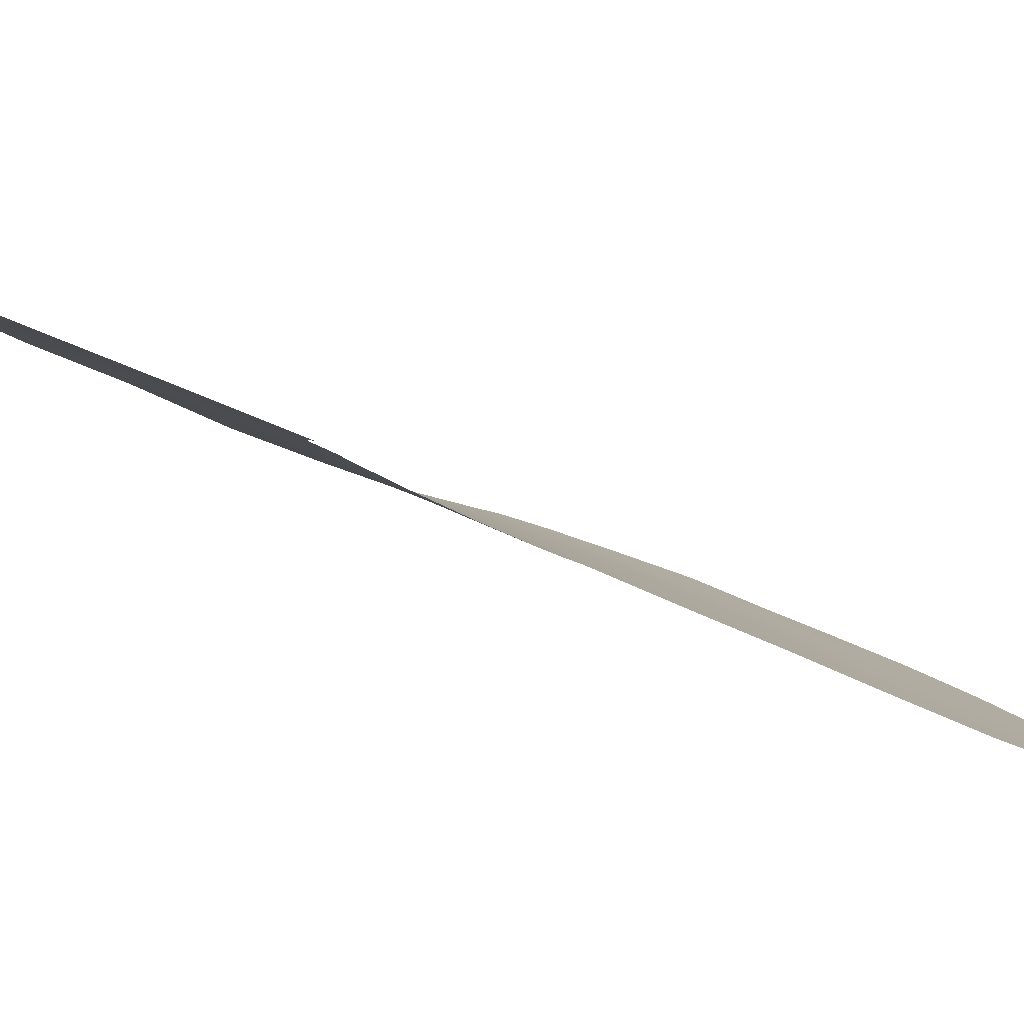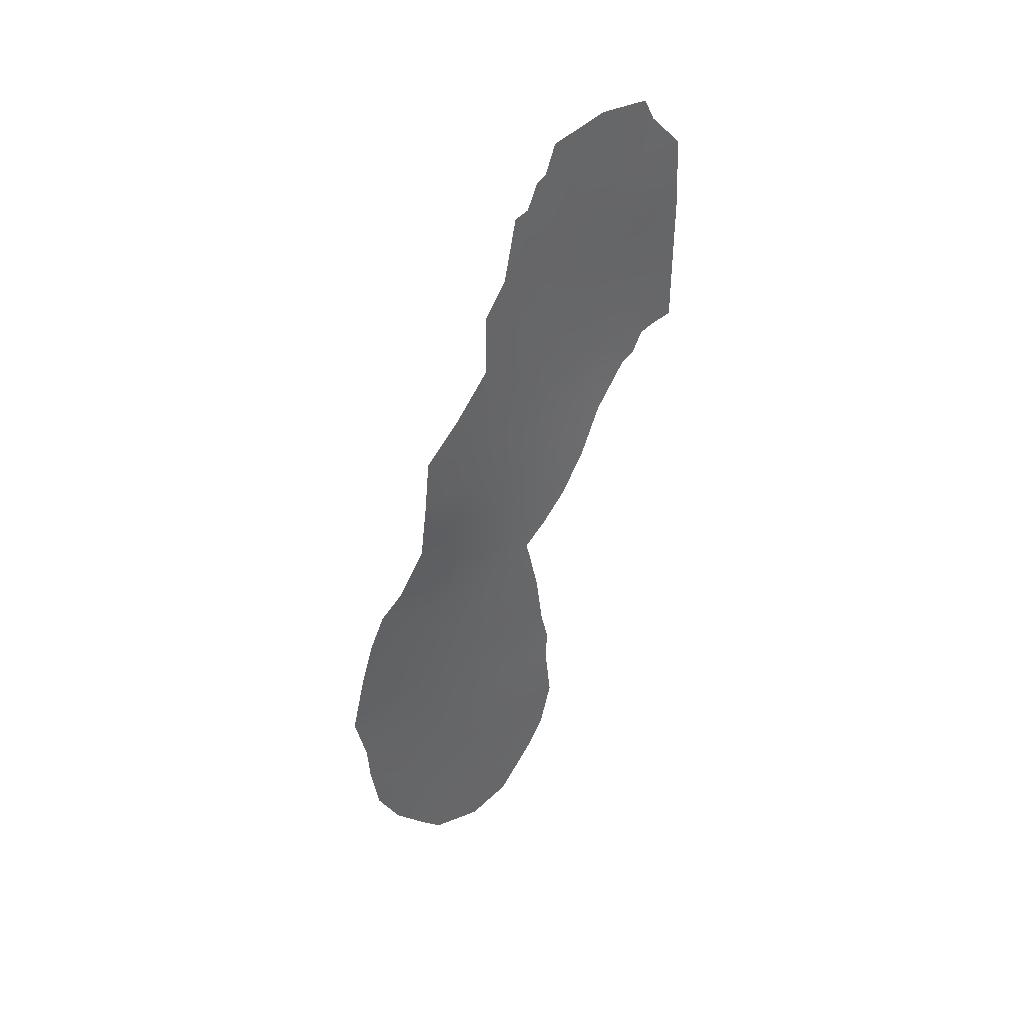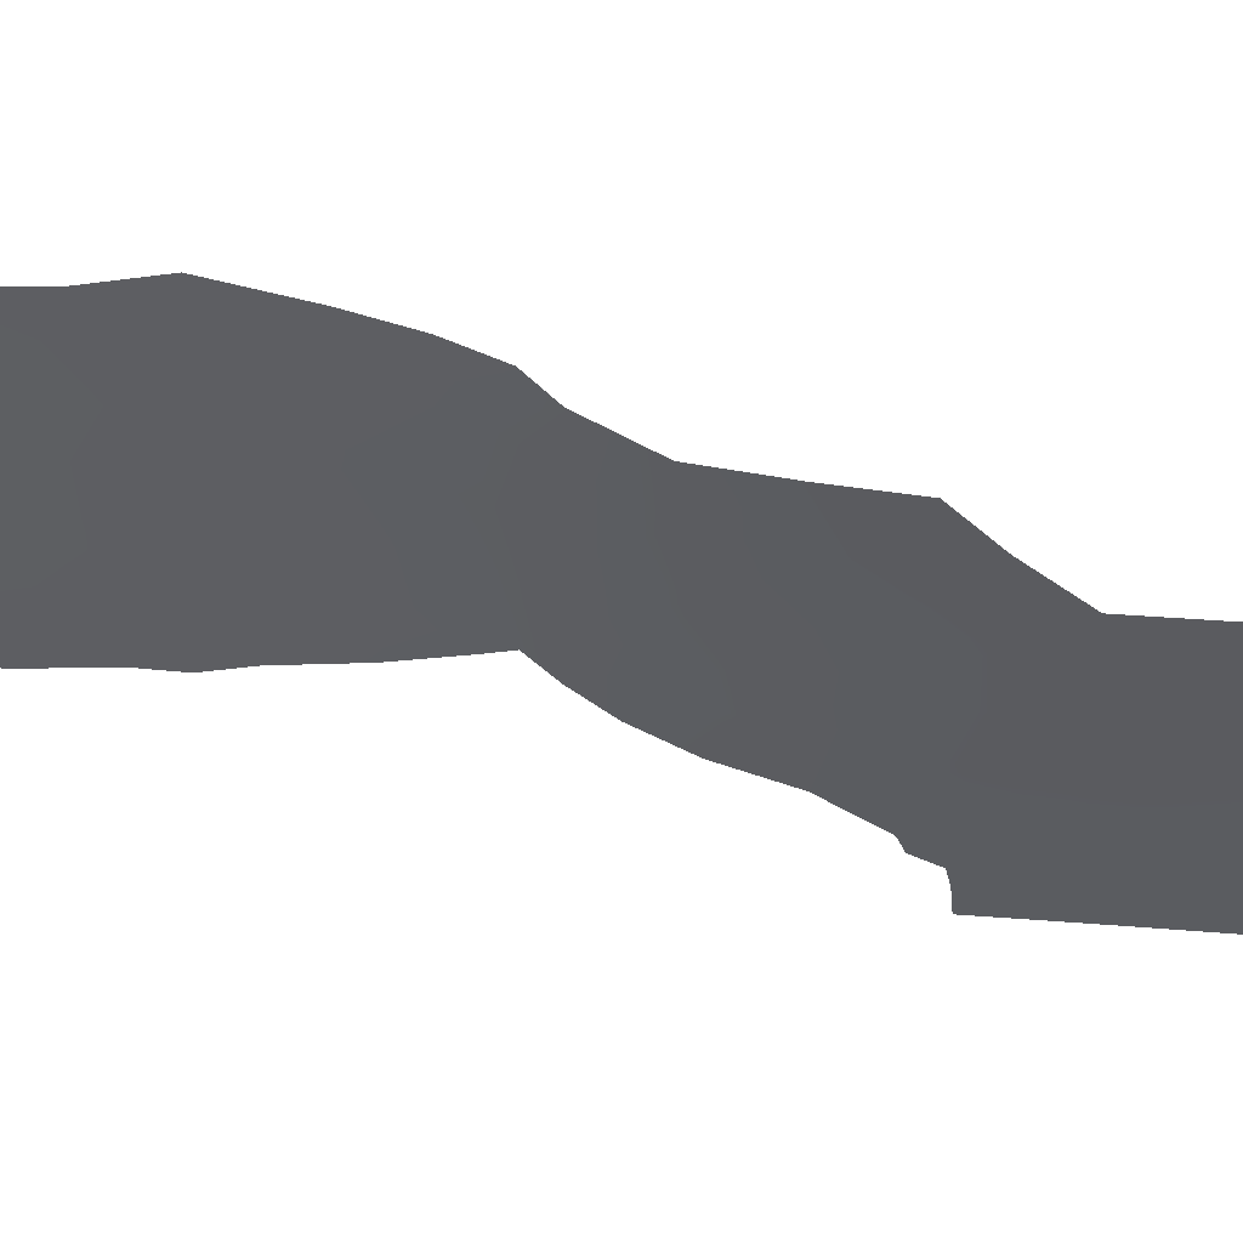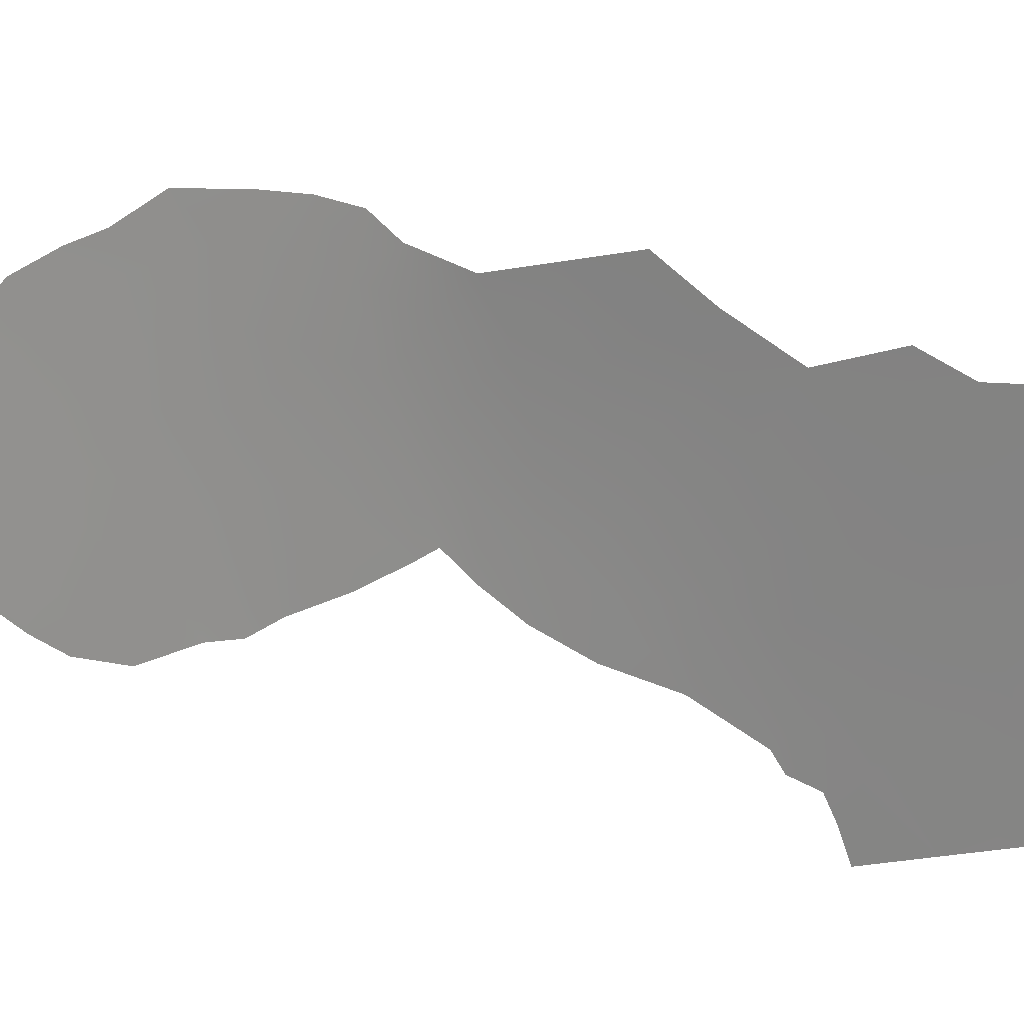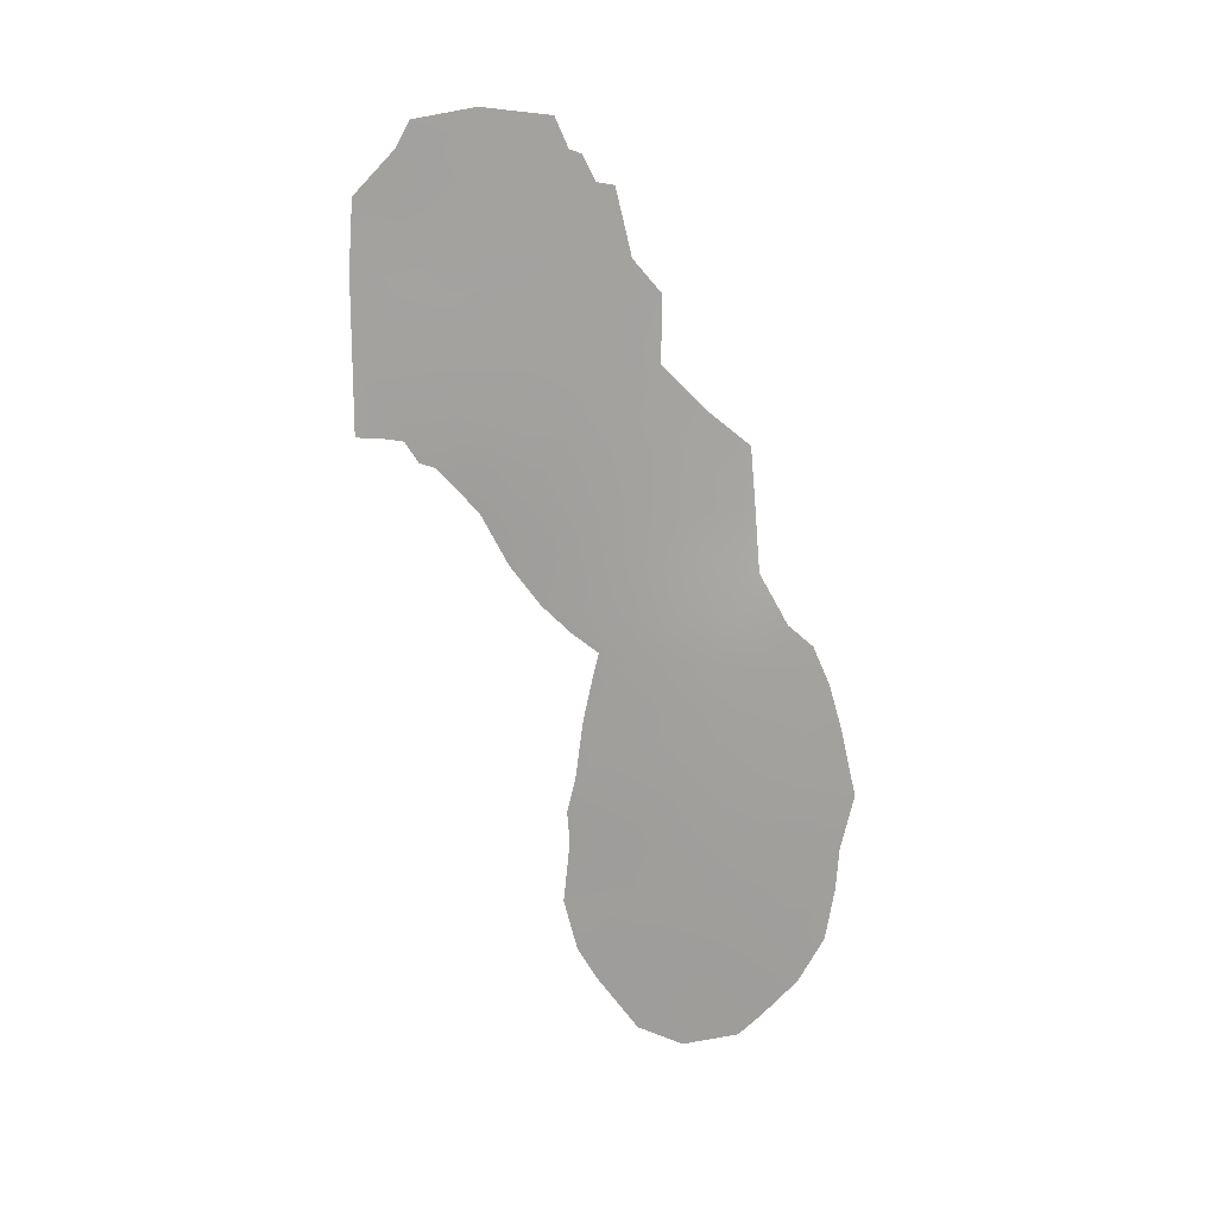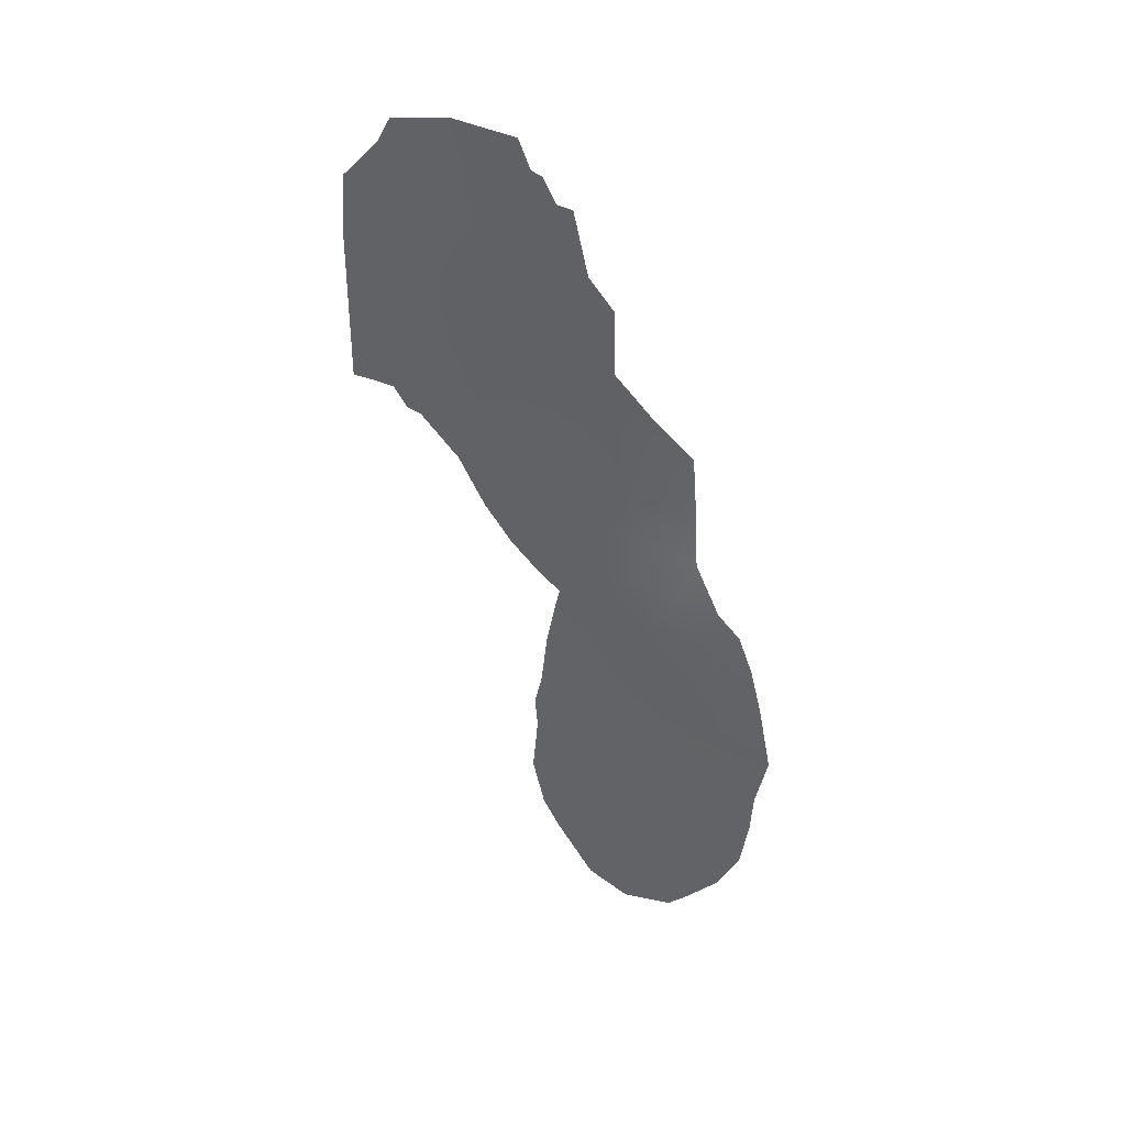
<metadata>
{"format":"obj","ext":"obj","renderer":"f3d","projection":"perspective","resolution":1024,"background":"white","views":[{"elev":-59.8,"azim":-114.7,"up":"+Z"},{"elev":42.2,"azim":75.2,"up":"+Y"},{"elev":25.9,"azim":98.0,"up":"+Z"},{"elev":-14.8,"azim":128.3,"up":"+Z"},{"elev":16.9,"azim":-57.6,"up":"+Y"},{"elev":37.0,"azim":-36.4,"up":"+Y"}]}
</metadata>
<code>
v -96.19 46.55 80.9
v -95.38 46.84 82.34
v -96.27 44.19 80.78
v -90.81 31 91.05
v -94.69 37.84 83.41
v -90.79 22.53 91.41
v -94.99 49.51 83.03
v -90.97 26.74 90.9
v -97.94 45.15 77.79
v -93.75 47.01 85.17
v -92.26 29.27 88
v -92.68 27.54 87.08
v -91.99 21.36 88.58
v -96.73 42.29 79.96
v -92.2 32.94 88.01
v -95.68 36.56 81.56
v -93.36 48.22 85.85
v -97.12 49.4 79.31
v -95.7 50.83 81.81
v -93.05 45.73 86.35
v -92.52 44.53 87.24
v -93.78 19.3 84.44
v -94.16 49.43 84.49
v -93.93 49.26 84.88
v -91.7 40.38 88.66
v -90.01 30.49 92.93
v -94.53 33.09 83.42
v -89.68 26.26 93.96
v -97.86 47.78 77.96
v -92.52 42.01 87.24
v -89.92 22.53 93.41
v -93.99 24.98 84.14
v -96.5 38.21 80.27
v -89.85 28.79 93.41
v -90.21 31.88 92.35
v -97.44 39.27 78.66
v -97.06 39.18 79.31
v -96.8 38.39 79.74
v -89.87 24.11 93.5
v -94 21.27 83.97
v -93.87 26.33 84.45
v -90.45 18.62 92.21
v -91.28 16.17 90.16
v -93.68 48.32 85.3
v -92.8 16.14 86.58
v -90.92 39.14 90.02
v -90.07 20.46 93.1
v -96.86 50.39 79.78
v -94.4 50.55 84.07
v -97.94 39.3 77.78
v -93.62 30.54 85.1
v -92.1 15.56 88.19
v -93.77 28.58 84.72
v -93.54 31.31 85.28
v -97.33 43.42 78.89
v -93.23 40.24 86.03
v -92.99 19.52 86.22
v -93.65 38.5 85.26
v -91.69 25.01 89.3
v -96.5 49.43 80.39
v -93.78 45.24 85.1
v -93.44 21.29 85.25
v -94.84 48.03 83.28
v -94.49 35.43 83.61
v -95.11 34.58 82.43
v -90.52 28.9 91.84
v -97.15 46.36 79.19
v -91.36 29.02 89.96
v -90.34 23.73 92.45
v -90.25 27.25 92.56
v -90.33 25.41 92.48
v -95.32 44.98 82.45
v -97.94 42.92 77.79
v -90.62 20.75 91.81
v -91.88 27.23 88.85
v -93.92 23.69 84.21
v -95.21 39.65 82.57
v -93.11 22.66 86.01
v -97.94 41.49 77.79
v -93.72 36.28 85.09
v -93.03 36.86 86.34
v -92.69 38.53 86.97
v -92.03 19.47 88.49
v -95.9 41.16 81.42
v -93.46 18.13 85.11
v -90.98 17 90.91
v -90.58 32.65 91.48
v -93.33 43.79 85.87
v -91.79 31.07 88.98
v -93.75 33.87 84.99
v -92.45 25.57 87.6
v -93.15 24.31 85.98
v -96.79 47.94 79.86
v -93.31 27.66 85.7
v -92.37 39.98 87.53
v -92.36 23.19 87.74
v -95.56 42.97 82.04
v -93.08 29.22 86.21
v -93.2 26.05 85.92
v -90.9 34.52 90.44
v -90.87 36.89 90.21
v -92.56 17.69 87.17
v -94.01 32.06 84.39
v -92.81 31.09 86.83
v -92.73 34.72 86.9
v -91.32 32.91 89.86
v -95.8 48.54 81.61
v -94.16 48.07 84.47
v -91.75 38.63 88.6
v -96.28 39.37 80.71
v -91.65 34.88 88.94
v -96.92 44.96 79.61
v -94.22 39.91 84.29
v -96.93 40.48 79.58
v -91.32 20.97 90.15
v -95.68 38.33 81.72
v -93.74 41.9 85.15
v -94.77 41.56 83.37
v -93.15 32.68 86.14
v -92.67 21.14 87
v -92.09 36.74 88.07
v -91.16 19.13 90.52
v -94.39 43.75 84.06
v -91.6 22.92 89.51
v -91.68 17.6 89.25
v -90.99 24.47 90.91
v -94.5 45.95 83.87
f 10 17 20
f 116 16 33
f 5 64 16
f 4 35 26
f 114 37 36
f 79 55 14
f 10 44 17
f 67 29 93
f 60 48 19
f 60 18 48
f 95 82 56
f 75 91 12
f 58 80 5
f 70 34 28
f 80 105 90
f 89 106 4
f 91 96 92
f 60 107 93
f 60 93 18
f 7 19 49
f 62 57 22
f 62 22 40
f 24 108 23
f 46 109 25
f 64 65 16
f 4 26 66
f 8 68 66
f 66 68 4
f 1 67 93
f 28 71 70
f 73 9 55
f 93 29 18
f 88 20 21
f 11 75 12
f 92 76 32
f 58 113 56
f 82 95 109
f 116 5 16
f 8 66 70
f 36 79 114
f 79 73 55
f 99 92 32
f 99 32 41
f 81 80 58
f 126 71 69
f 69 71 39
f 71 28 39
f 8 70 71
f 8 71 126
f 8 126 59
f 31 6 69
f 6 126 69
f 31 69 39
f 124 6 115
f 57 120 83
f 57 85 22
f 122 42 86
f 125 86 43
f 87 35 4
f 4 68 89
f 89 68 11
f 41 94 99
f 94 41 53
f 57 102 85
f 27 64 90
f 64 80 90
f 8 59 75
f 59 91 75
f 96 78 92
f 67 112 9
f 104 89 11
f 67 9 29
f 94 98 12
f 6 31 74
f 74 47 42
f 65 64 27
f 56 82 58
f 25 95 30
f 30 56 117
f 88 21 30
f 75 68 8
f 98 11 12
f 11 68 75
f 12 91 99
f 5 116 77
f 34 66 26
f 34 70 66
f 79 36 50
f 11 98 104
f 104 98 51
f 83 102 57
f 102 83 125
f 118 77 84
f 114 84 110
f 118 84 97
f 102 125 52
f 43 52 125
f 100 87 106
f 111 101 100
f 45 102 52
f 7 107 19
f 94 53 98
f 51 98 53
f 80 81 105
f 90 105 119
f 19 107 60
f 103 27 90
f 119 104 54
f 99 91 92
f 91 59 96
f 54 104 51
f 15 104 119
f 12 99 94
f 61 88 123
f 105 15 119
f 2 63 127
f 20 61 10
f 95 56 30
f 92 78 76
f 7 23 63
f 127 72 2
f 78 62 76
f 4 106 87
f 74 31 47
f 106 15 111
f 88 61 20
f 37 110 38
f 15 89 104
f 15 106 89
f 72 97 3
f 10 61 127
f 108 24 44
f 1 2 72
f 7 63 107
f 10 108 44
f 107 63 2
f 23 108 63
f 62 40 76
f 37 114 110
f 14 84 114
f 63 108 127
f 81 82 121
f 10 127 108
f 7 49 23
f 119 54 103
f 109 46 101
f 14 3 97
f 77 116 110
f 38 110 33
f 55 112 3
f 82 81 58
f 103 90 119
f 111 15 105
f 111 105 121
f 106 111 100
f 72 123 97
f 1 112 67
f 113 5 77
f 109 95 25
f 80 64 5
f 113 118 117
f 114 79 14
f 58 5 113
f 115 6 74
f 102 45 85
f 112 55 9
f 14 55 3
f 30 117 88
f 113 117 56
f 124 115 13
f 118 113 77
f 110 84 77
f 118 97 123
f 88 117 123
f 110 116 33
f 78 120 62
f 57 62 120
f 96 120 78
f 109 121 82
f 74 42 122
f 118 123 117
f 13 83 120
f 83 122 125
f 83 115 122
f 101 111 121
f 123 72 127
f 107 2 1
f 3 112 1
f 121 109 101
f 3 1 72
f 74 122 115
f 59 126 124
f 126 6 124
f 124 96 59
f 83 13 115
f 81 121 105
f 14 97 84
f 13 120 96
f 125 122 86
f 124 13 96
f 123 127 61
f 107 1 93

</code>
